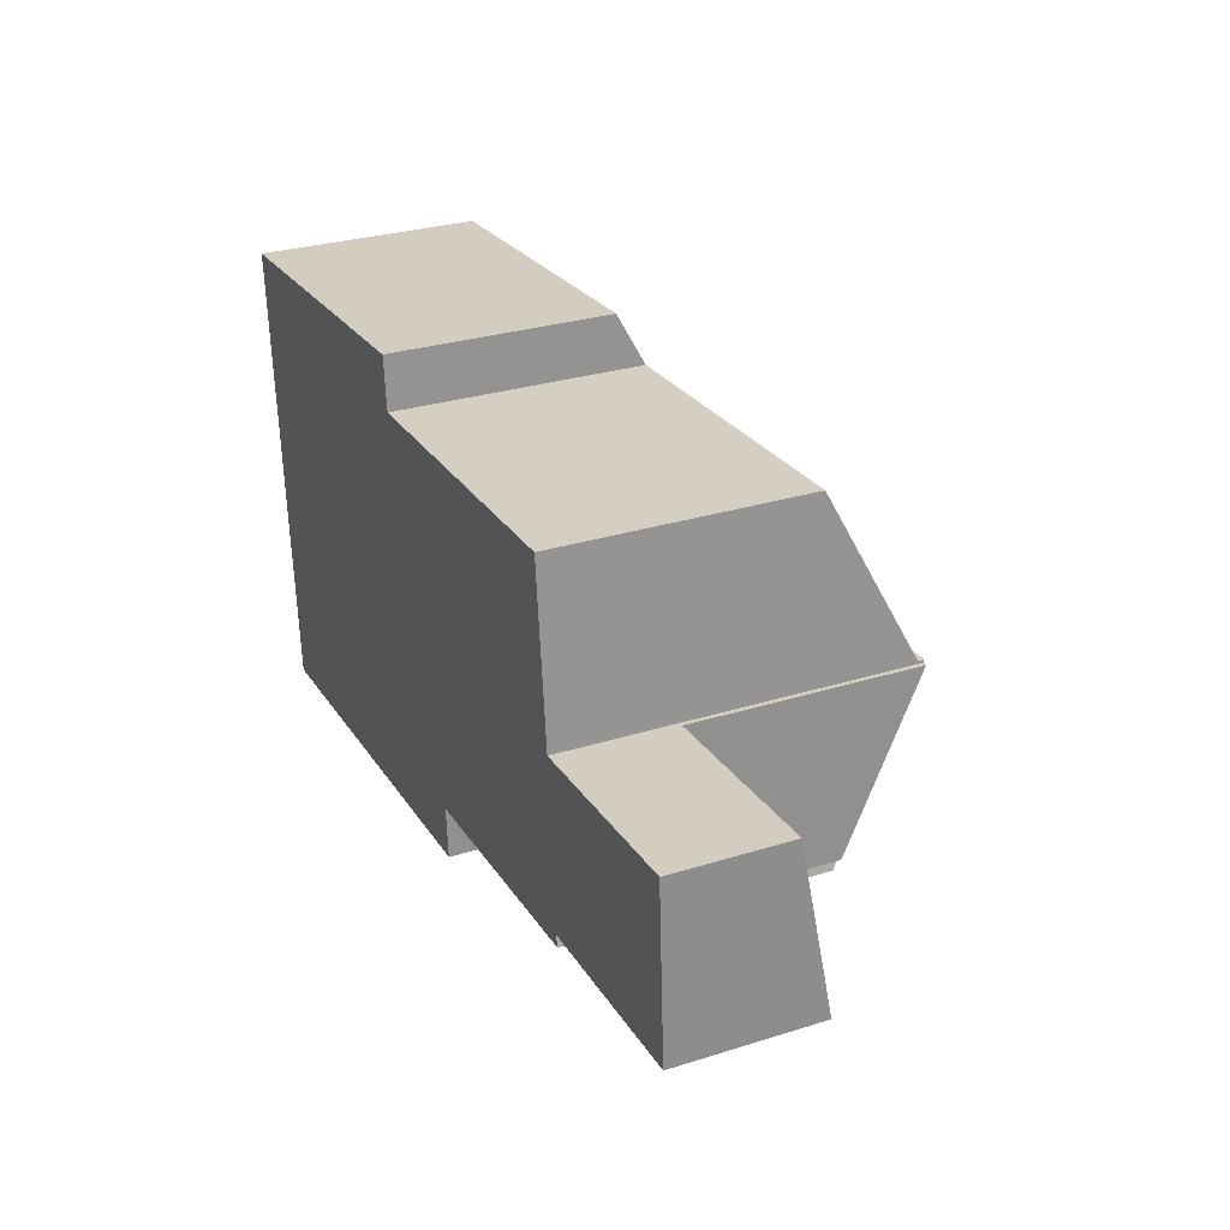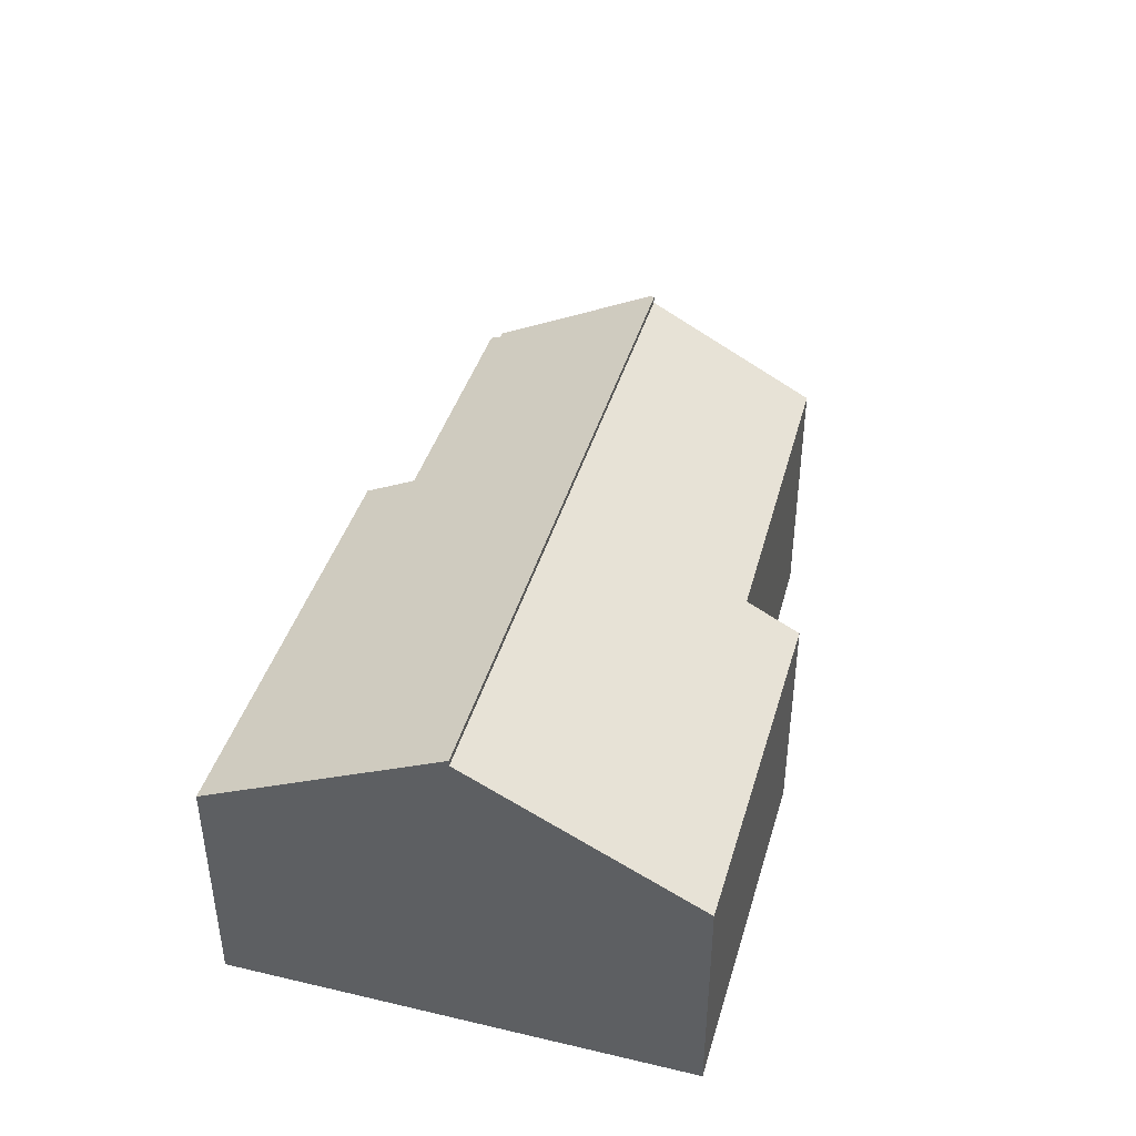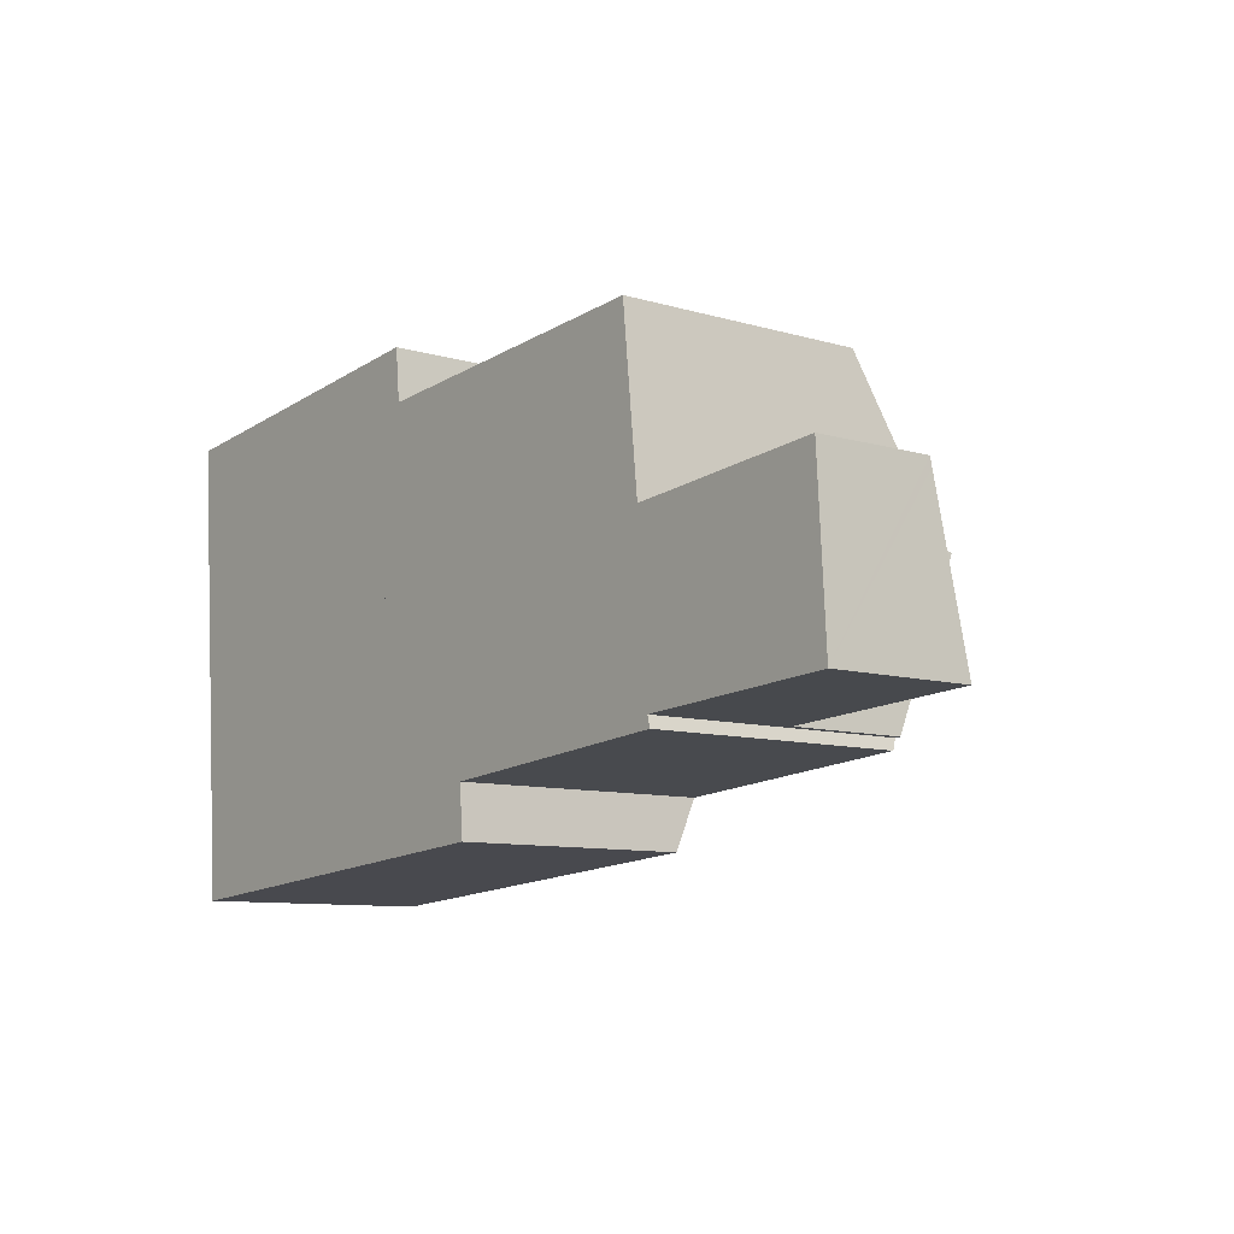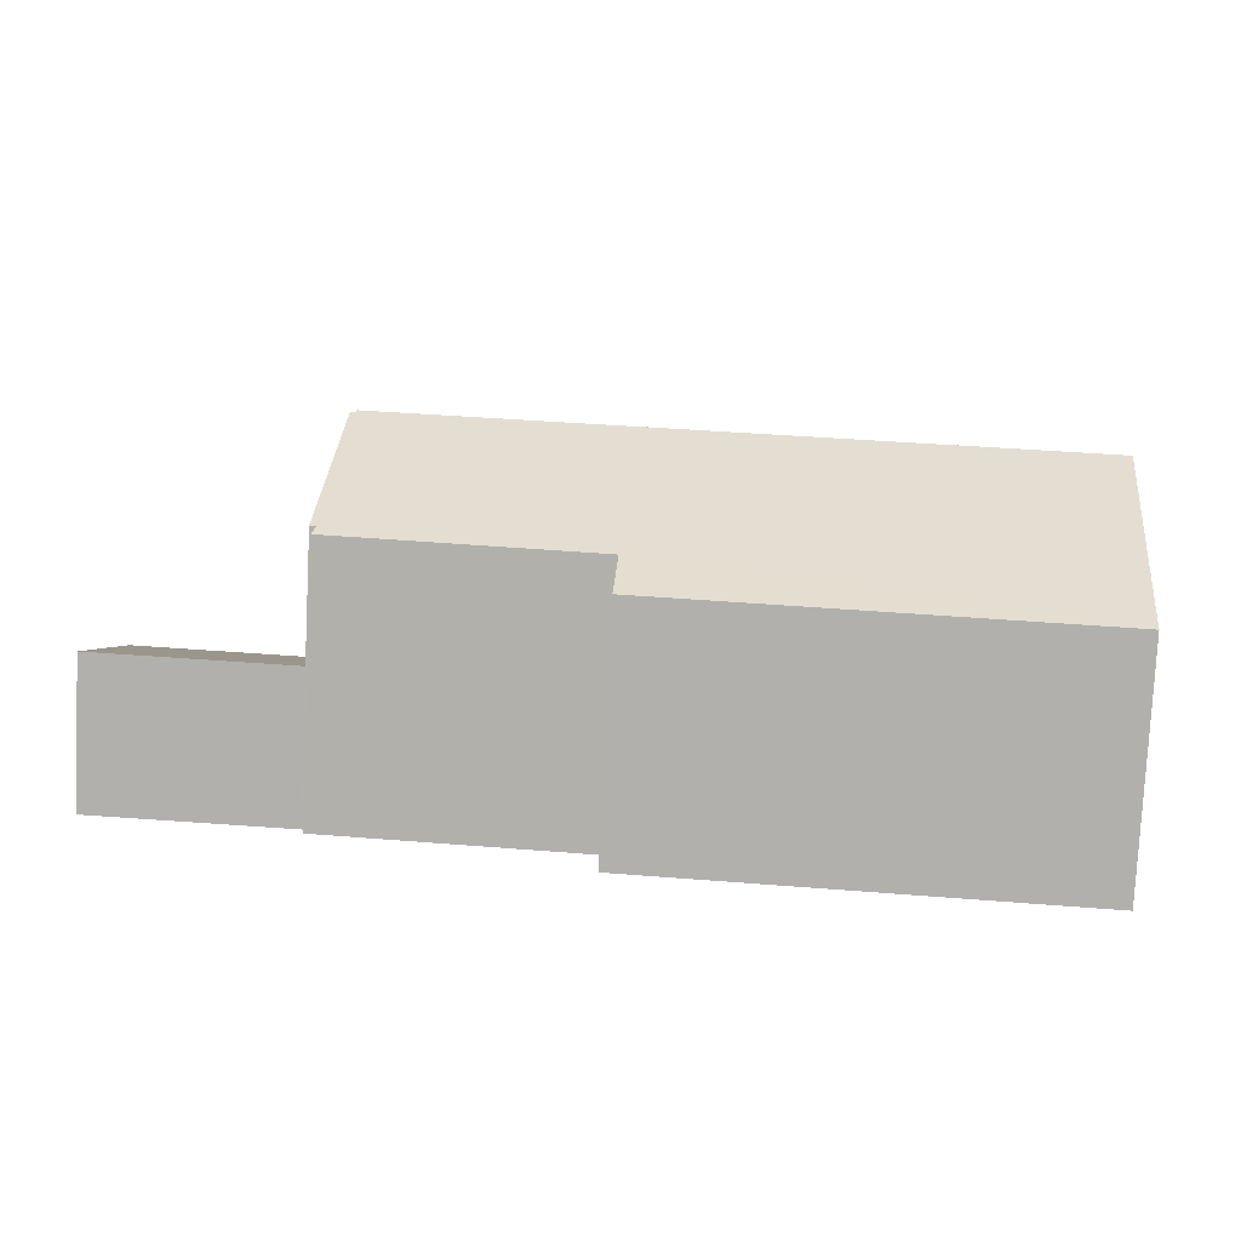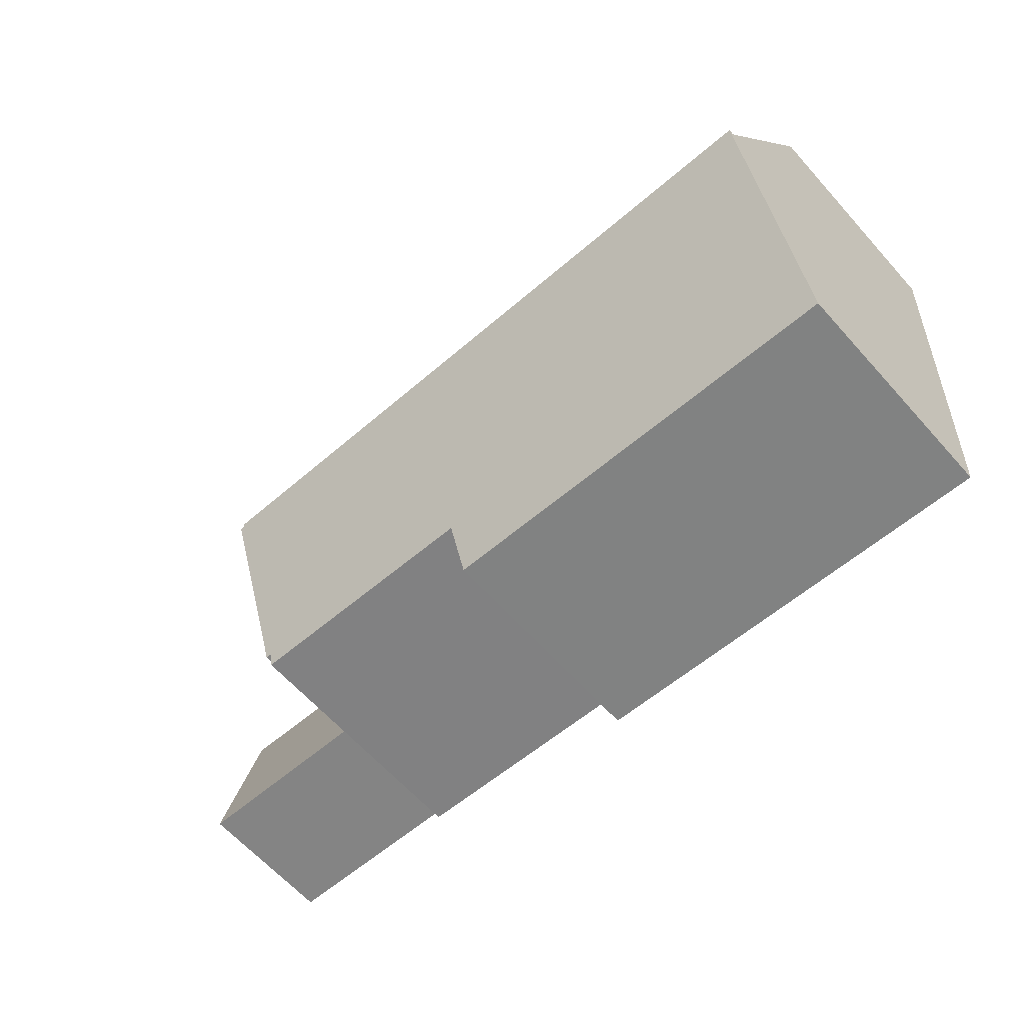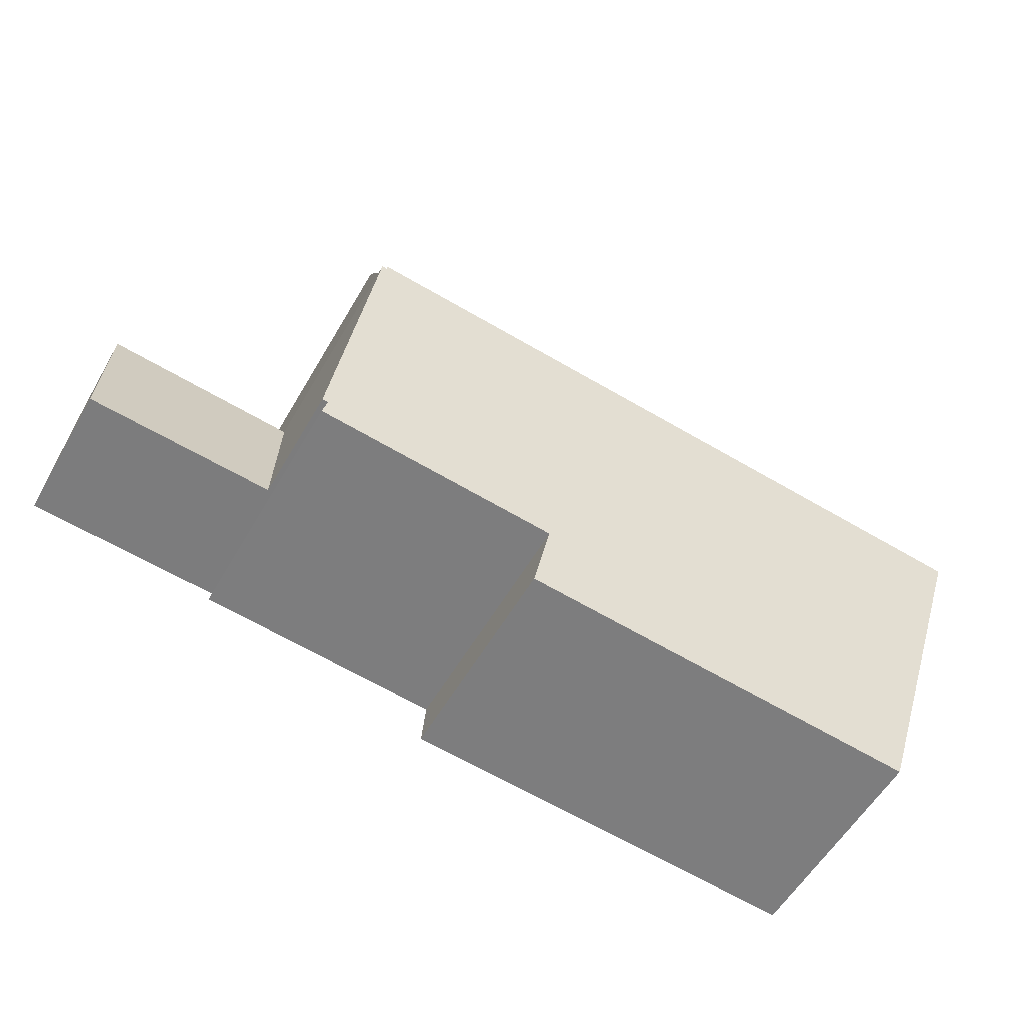
<metadata>
{"format":"obj","ext":"obj","renderer":"f3d","projection":"perspective","resolution":1024,"background":"white","views":[{"elev":29.5,"azim":65.3,"up":"+Z"},{"elev":41.3,"azim":-78.8,"up":"+Y"},{"elev":-9.3,"azim":52.1,"up":"+Z"},{"elev":-79.4,"azim":177.1,"up":"+Z"},{"elev":-64.1,"azim":-138.1,"up":"+Z"},{"elev":-57.3,"azim":150.1,"up":"+Z"}]}
</metadata>
<code>
v  18.07 2.933 -4.39
v  23.37 3.636 -8.296
v  18.41 3.625 -8.615
v  23.12 2.966 -4.198
v  23.11 2.929 -3.97
v  23.37 5.08e-16 -8.296
v  23.11 2.431e-16 -3.97
v  23.12 2.571e-16 -4.198
v  18.41 5.275e-16 -8.615
v  18.07 2.688e-16 -4.39
v  18.41 6.675 -8.615
v  17.95 8.703 -4.4
v  18.07 8.704 -4.39
v  0.456 8.735 -5.695
v  18.25 6.676 -8.625
v  11.83 6.518 -9.457
v  0.931 5.885 -11.63
v  18.33 6.537 -8.911
v  11.93 5.899 -10.75
v  17.94 8.735 -4.334
v  18.33 5.456e-16 -8.911
v  11.83 5.791e-16 -9.457
v  11.93 6.58e-16 -10.75
v  0.931 7.122e-16 -11.63
v  18.25 5.281e-16 -8.625
v  17.94 2.654e-16 -4.334
v  17.95 2.694e-16 -4.4
v  0.456 3.487e-16 -5.695
v  0.456 8.588 -5.695
v  17.48 6.364 -0.032
v  17.94 8.575 -4.334
v  9.157 6.308 -0.558
v  9.024 5.623 0.774
v  0 5.667 3.47e-16
v  9.157 3.417e-17 -0.558
v  9.024 -4.739e-17 0.774
v  17.48 1.959e-18 -0.032
v  0 0 0
g defaultobject
f 1 2 3
f 2 1 4
f 4 1 5
f 4 6 2
f 6 4 5
f 6 5 7
f 6 7 8
f 6 3 2
f 3 6 9
f 9 1 3
f 1 9 10
f 10 5 1
f 5 10 7
f 8 9 6
f 9 8 7
f 9 7 10
f 11 12 13
f 12 11 14
f 14 11 15
f 14 15 16
f 14 16 17
f 16 15 18
f 17 16 19
f 14 20 12
f 21 16 18
f 16 21 22
f 23 17 19
f 17 23 24
f 11 25 15
f 25 11 9
f 22 19 16
f 19 22 23
f 26 12 20
f 12 26 27
f 10 11 13
f 11 10 9
f 25 18 15
f 18 25 21
f 17 28 14
f 28 17 24
f 28 20 14
f 20 28 26
f 12 10 13
f 10 12 27
f 21 25 22
f 10 27 9
f 23 28 24
f 28 23 22
f 28 22 26
f 26 22 25
f 26 25 27
f 27 25 9
f 29 30 31
f 30 29 32
f 32 29 33
f 33 29 34
f 33 35 32
f 35 33 36
f 30 26 31
f 26 30 37
f 32 37 30
f 37 32 35
f 38 33 34
f 33 38 36
f 31 28 29
f 28 31 26
f 28 34 29
f 34 28 38
f 37 28 26
f 28 37 35
f 28 35 36
f 28 36 38

</code>
